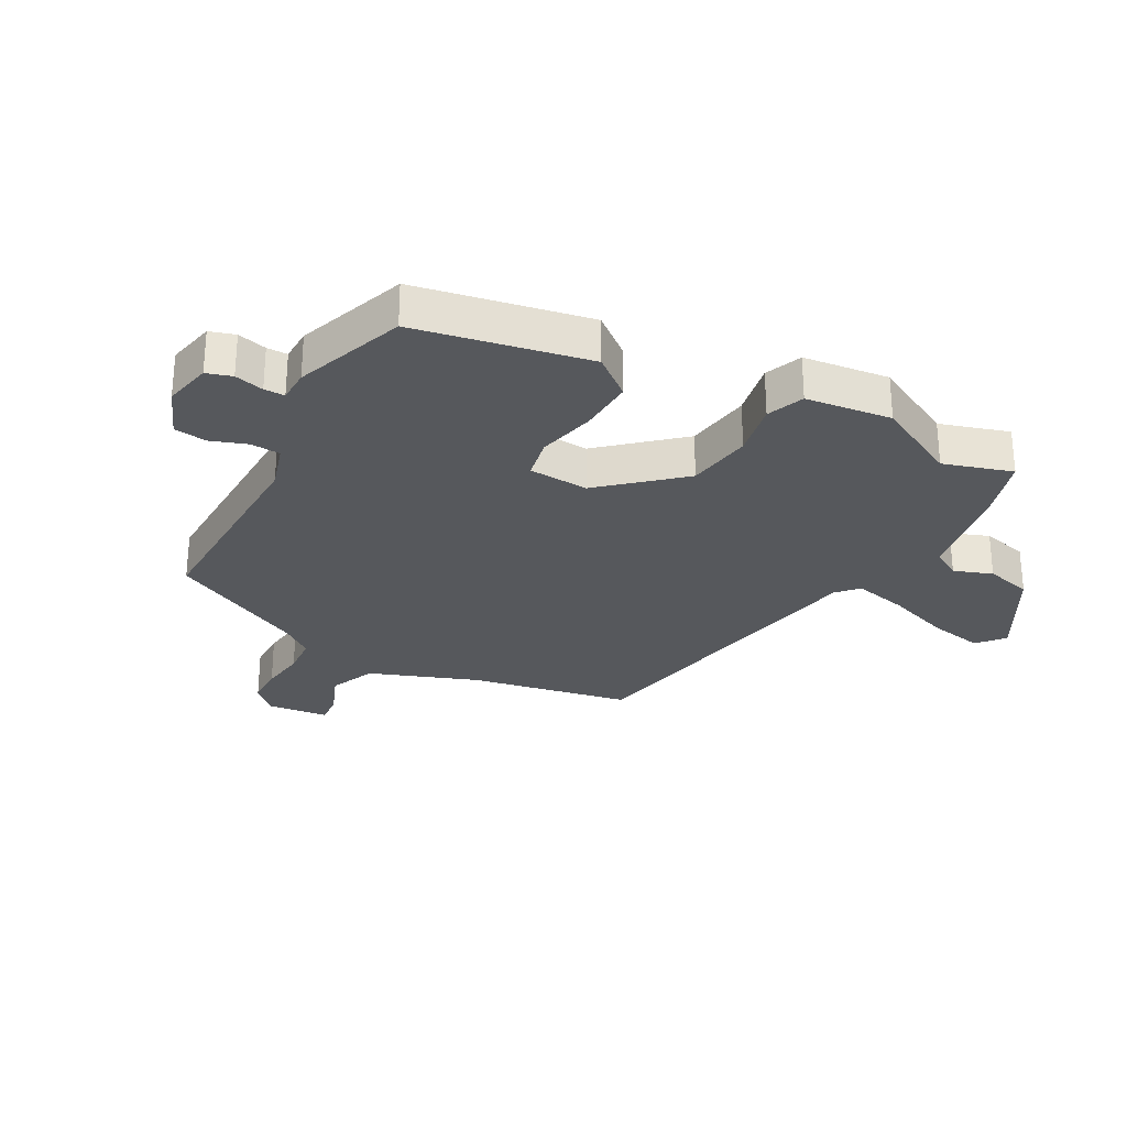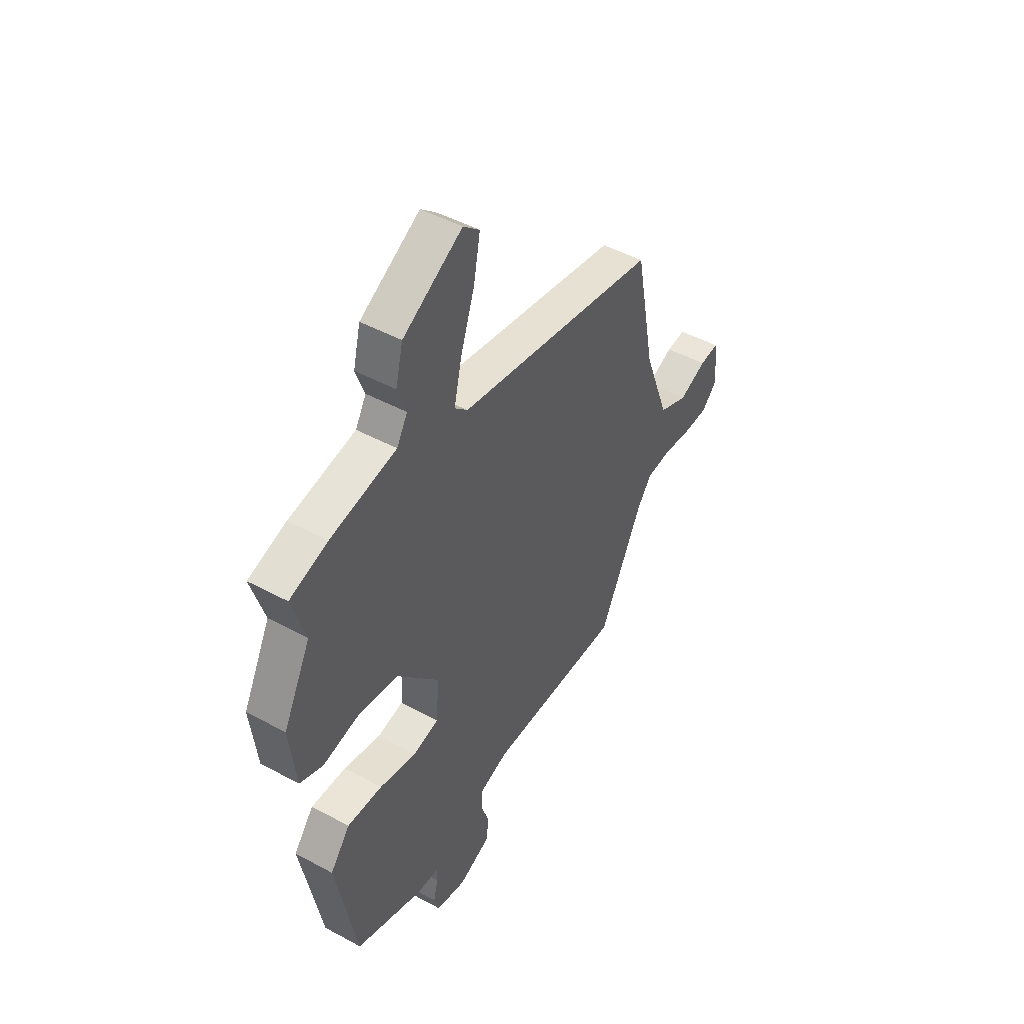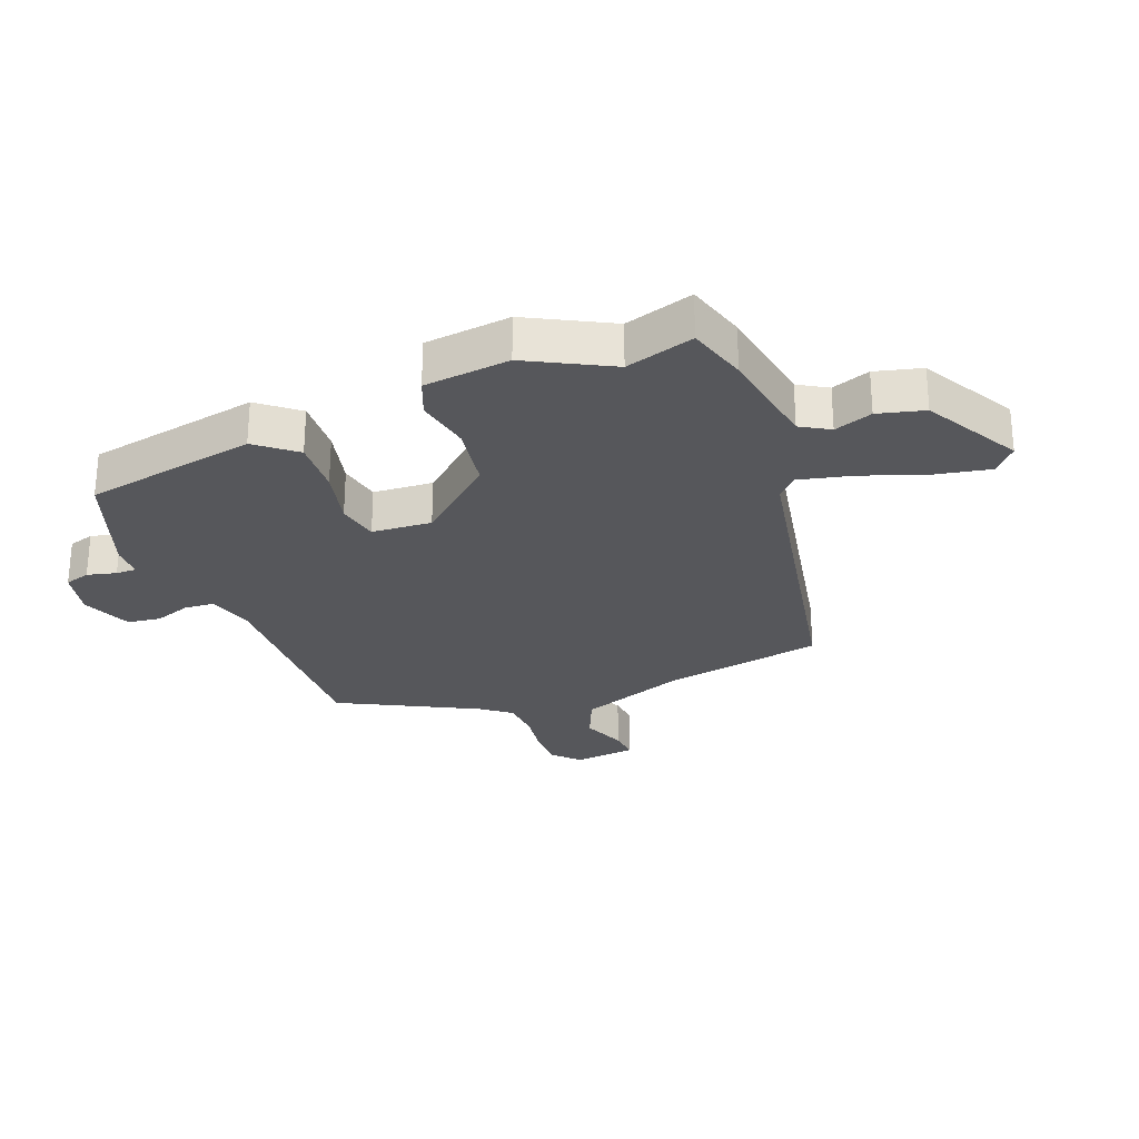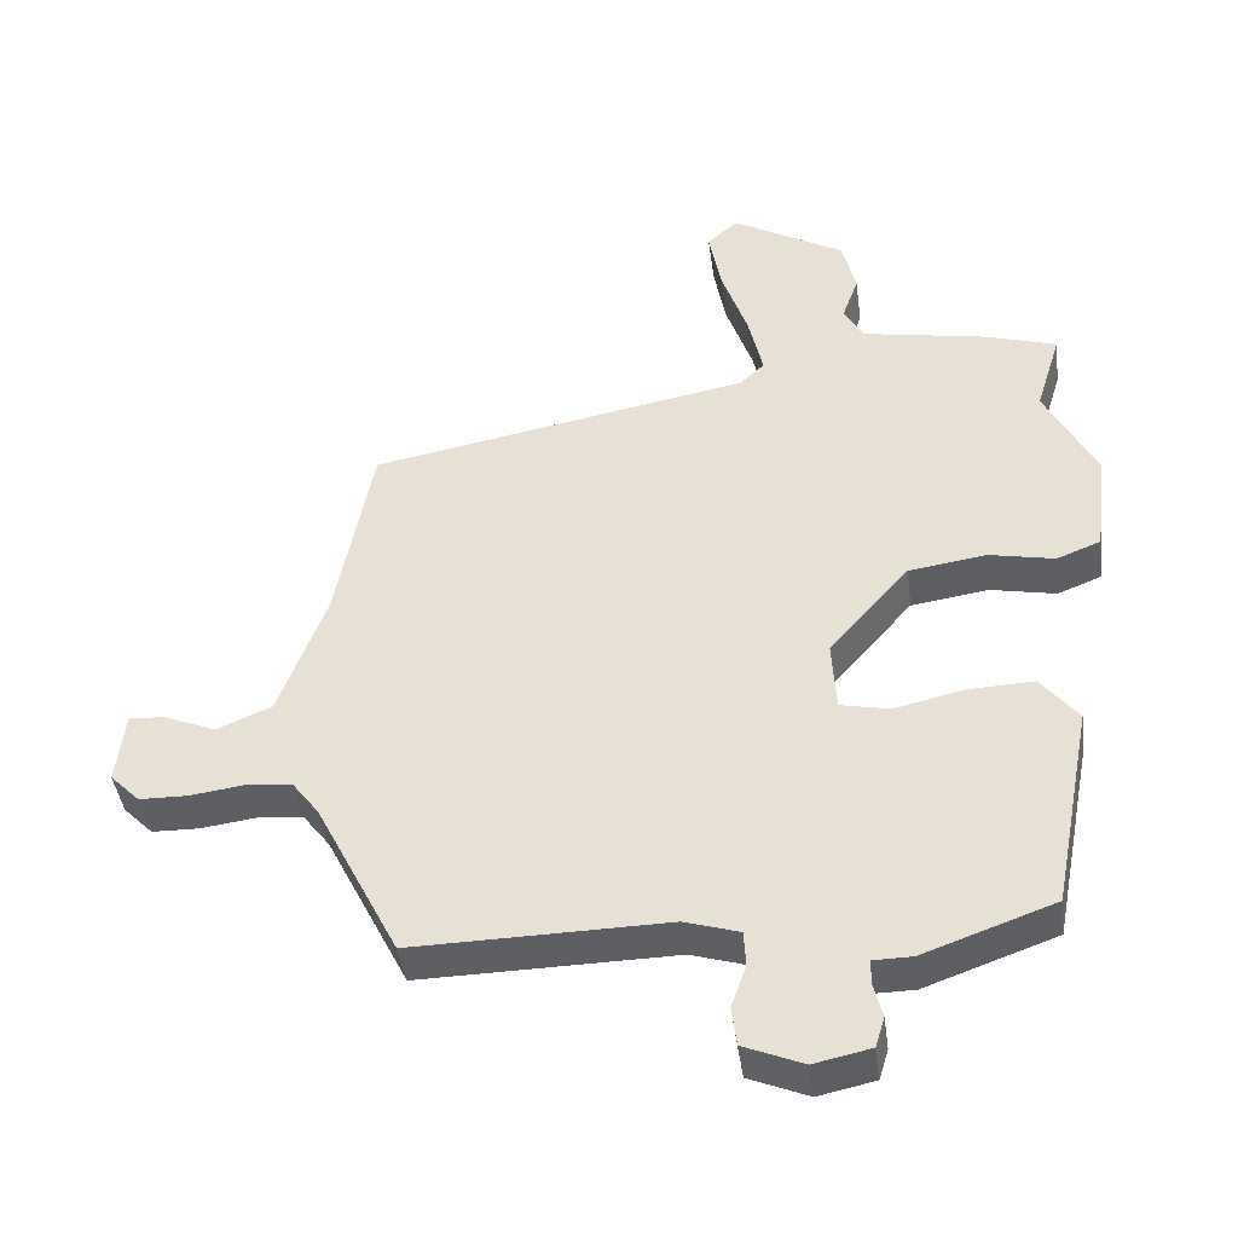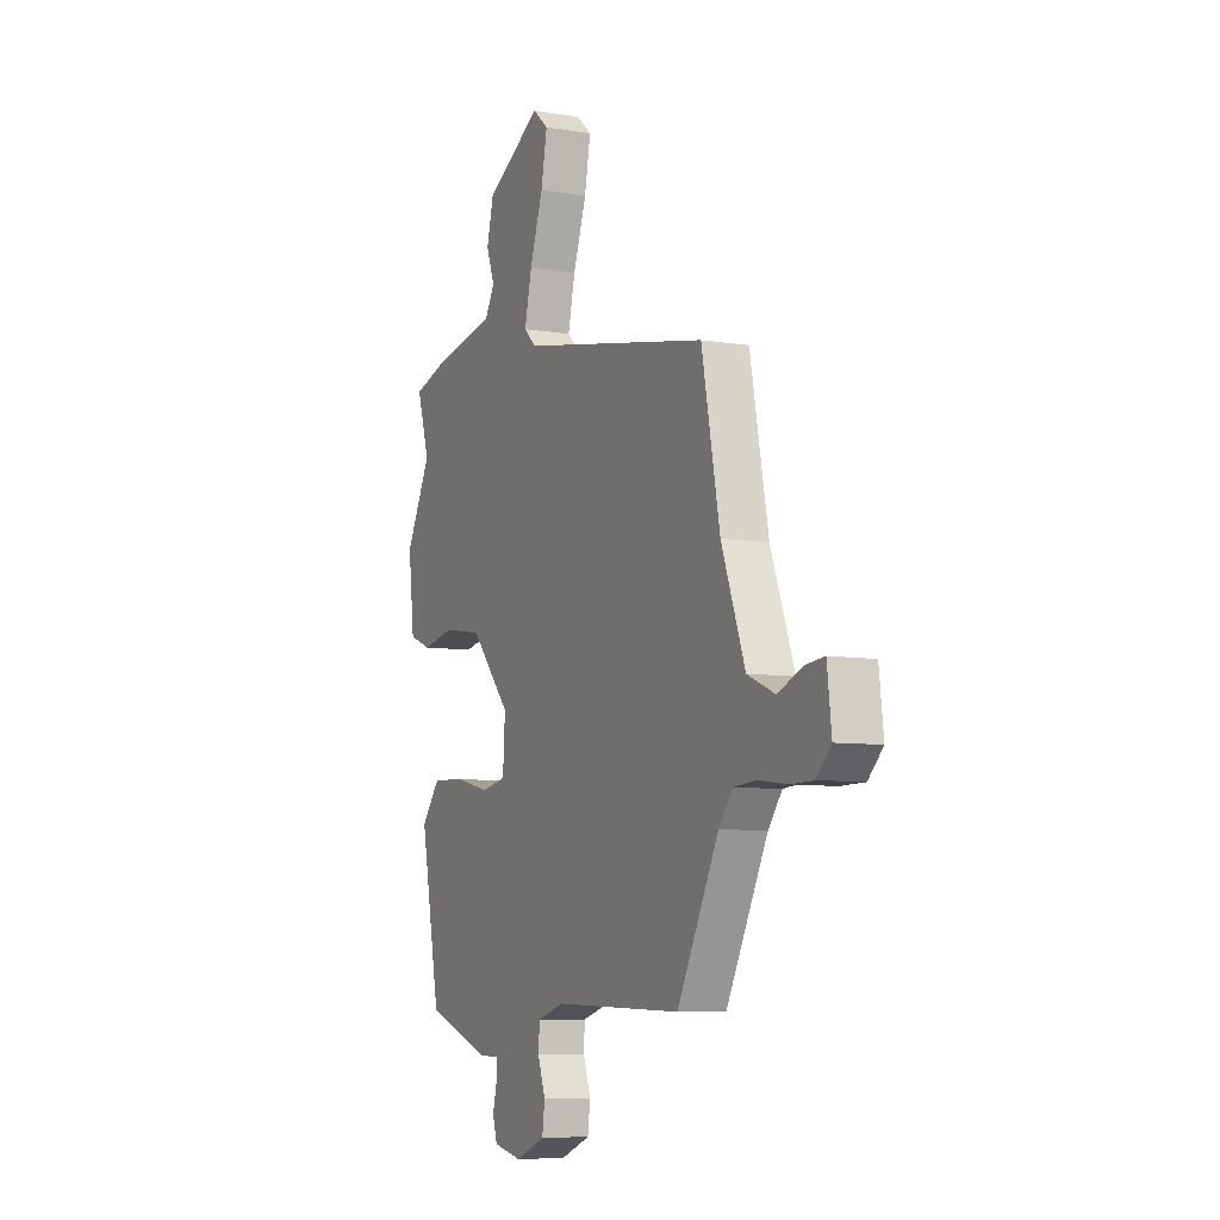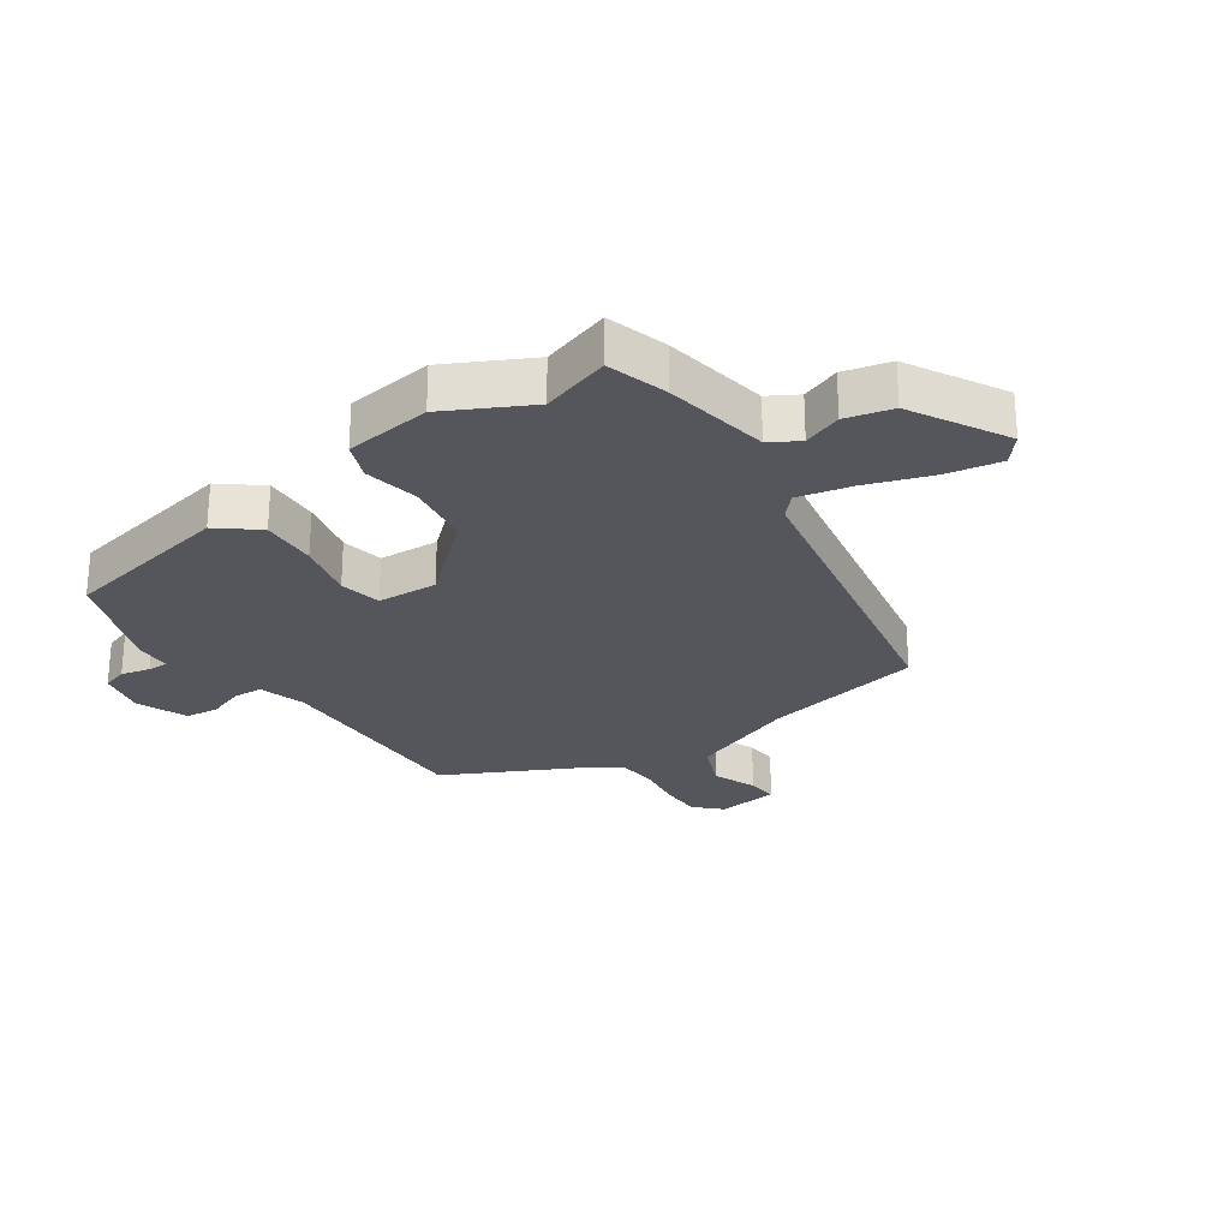
<metadata>
{"format":"obj","ext":"obj","renderer":"f3d","projection":"perspective","resolution":1024,"background":"white","views":[{"elev":-28.3,"azim":-118.7,"up":"+Y"},{"elev":47.0,"azim":-58.4,"up":"+Z"},{"elev":-27.2,"azim":-69.1,"up":"+Y"},{"elev":-42.0,"azim":-172.5,"up":"+Z"},{"elev":-7.3,"azim":64.6,"up":"+Z"},{"elev":-26.3,"azim":-55.4,"up":"+Y"}]}
</metadata>
<code>
v -0.468 0.07 0.396
v -0.503 0.07 0.509
v -0.404 0.07 0.539
v -0.231 0.07 0.57
v -0.203 0.07 0.618
v -0.226 0.07 0.681
v -0.207 0.07 0.758
v -0.051 0.07 0.846
v -0.008 0.07 0.809
v -0.025 0.07 0.719
v -0.062 0.07 0.612
v -0.082 0.07 0.524
v -0.048 0.07 0.492
v 0.48 0.07 0.393
v 0.531 0.07 0.128
v 0.597 0.07 -0.049
v 0.673 0.07 -0.081
v 0.745 0.07 -0.052
v 0.795 0.07 -0.047
v 0.807 0.07 -0.149
v 0.766 0.07 -0.19
v 0.7 0.07 -0.191
v 0.625 0.07 -0.181
v 0.56 0.07 -0.186
v 0.522 0.07 -0.236
v 0.407 0.07 -0.462
v 0.053 0.07 -0.455
v -0.023 0.07 -0.478
v -0.026 0.07 -0.527
v -0.005 0.07 -0.587
v -0.012 0.07 -0.641
v -0.095 0.07 -0.675
v -0.174 0.07 -0.658
v -0.187 0.07 -0.616
v -0.175 0.07 -0.568
v -0.175 0.07 -0.534
v -0.229 0.07 -0.533
v -0.411 0.07 -0.468
v -0.466 0.07 -0.183
v -0.414 0.07 -0.118
v -0.322 0.07 -0.122
v -0.226 0.07 -0.144
v -0.157 0.07 -0.13
v -0.151 0.07 -0.031
v -0.262 0.07 0.095
v -0.37 0.07 0.111
v -0.461 0.07 0.093
v -0.522 0.07 0.117
v -0.539 0.07 0.259
v -0.468 0 0.396
v -0.503 0 0.509
v -0.404 0 0.539
v -0.231 0 0.57
v -0.203 0 0.618
v -0.226 0 0.681
v -0.207 0 0.758
v -0.051 0 0.846
v -0.008 0 0.809
v -0.025 0 0.719
v -0.062 0 0.612
v -0.082 0 0.524
v -0.048 0 0.492
v 0.48 0 0.393
v 0.531 0 0.128
v 0.597 0 -0.049
v 0.673 0 -0.081
v 0.745 0 -0.052
v 0.795 0 -0.047
v 0.807 0 -0.149
v 0.766 0 -0.19
v 0.7 0 -0.191
v 0.625 0 -0.181
v 0.56 0 -0.186
v 0.522 0 -0.236
v 0.407 0 -0.462
v 0.053 0 -0.455
v -0.023 0 -0.478
v -0.026 0 -0.527
v -0.005 0 -0.587
v -0.012 0 -0.641
v -0.095 0 -0.675
v -0.174 0 -0.658
v -0.187 0 -0.616
v -0.175 0 -0.568
v -0.175 0 -0.534
v -0.229 0 -0.533
v -0.411 0 -0.468
v -0.466 0 -0.183
v -0.414 0 -0.118
v -0.322 0 -0.122
v -0.226 0 -0.144
v -0.157 0 -0.13
v -0.151 0 -0.031
v -0.262 0 0.095
v -0.37 0 0.111
v -0.461 0 0.093
v -0.522 0 0.117
v -0.539 0 0.259
f 46 47 48 49
f 45 46 49 1
f 44 45 1 2
f 39 40 41 42
f 37 38 39 42
f 36 37 42 43
f 35 36 43 44
f 33 34 35
f 32 33 35 44
f 29 30 31 32
f 28 29 32 44
f 25 26 27
f 24 25 27 28
f 20 21 22 23
f 20 23 24
f 17 18 19 20
f 16 17 20 24
f 15 16 24 28
f 13 14 15 28
f 8 9 10 11
f 8 11 12
f 5 6 7 8
f 4 5 8 12
f 44 2 3 4
f 13 28 44
f 4 12 13 44
f 98 97 96 95
f 50 98 95 94
f 51 50 94 93
f 91 90 89 88
f 91 88 87 86
f 92 91 86 85
f 93 92 85 84
f 84 83 82
f 93 84 82 81
f 81 80 79 78
f 93 81 78 77
f 76 75 74
f 77 76 74 73
f 72 71 70 69
f 73 72 69
f 69 68 67 66
f 73 69 66 65
f 77 73 65 64
f 77 64 63 62
f 60 59 58 57
f 61 60 57
f 57 56 55 54
f 61 57 54 53
f 53 52 51 93
f 93 77 62
f 93 62 61 53
f 1 50 51 2
f 2 51 52 3
f 3 52 53 4
f 4 53 54 5
f 5 54 55 6
f 6 55 56 7
f 7 56 57 8
f 8 57 58 9
f 9 58 59 10
f 10 59 60 11
f 11 60 61 12
f 12 61 62 13
f 13 62 63 14
f 14 63 64 15
f 15 64 65 16
f 16 65 66 17
f 17 66 67 18
f 18 67 68 19
f 19 68 69 20
f 20 69 70 21
f 21 70 71 22
f 22 71 72 23
f 23 72 73 24
f 24 73 74 25
f 25 74 75 26
f 26 75 76 27
f 27 76 77 28
f 28 77 78 29
f 29 78 79 30
f 30 79 80 31
f 31 80 81 32
f 32 81 82 33
f 33 82 83 34
f 34 83 84 35
f 35 84 85 36
f 36 85 86 37
f 37 86 87 38
f 38 87 88 39
f 39 88 89 40
f 40 89 90 41
f 41 90 91 42
f 42 91 92 43
f 43 92 93 44
f 44 93 94 45
f 45 94 95 46
f 46 95 96 47
f 47 96 97 48
f 48 97 98 49
f 49 98 50 1

</code>
